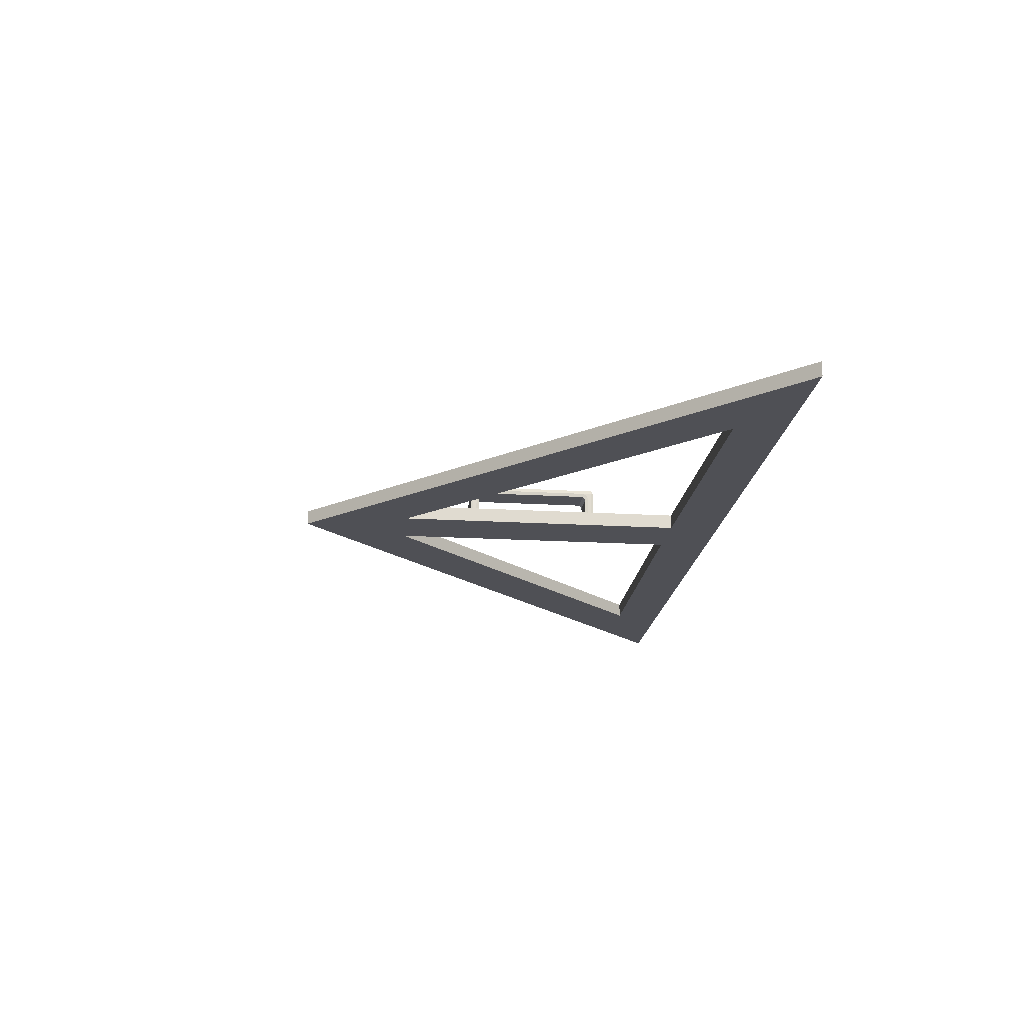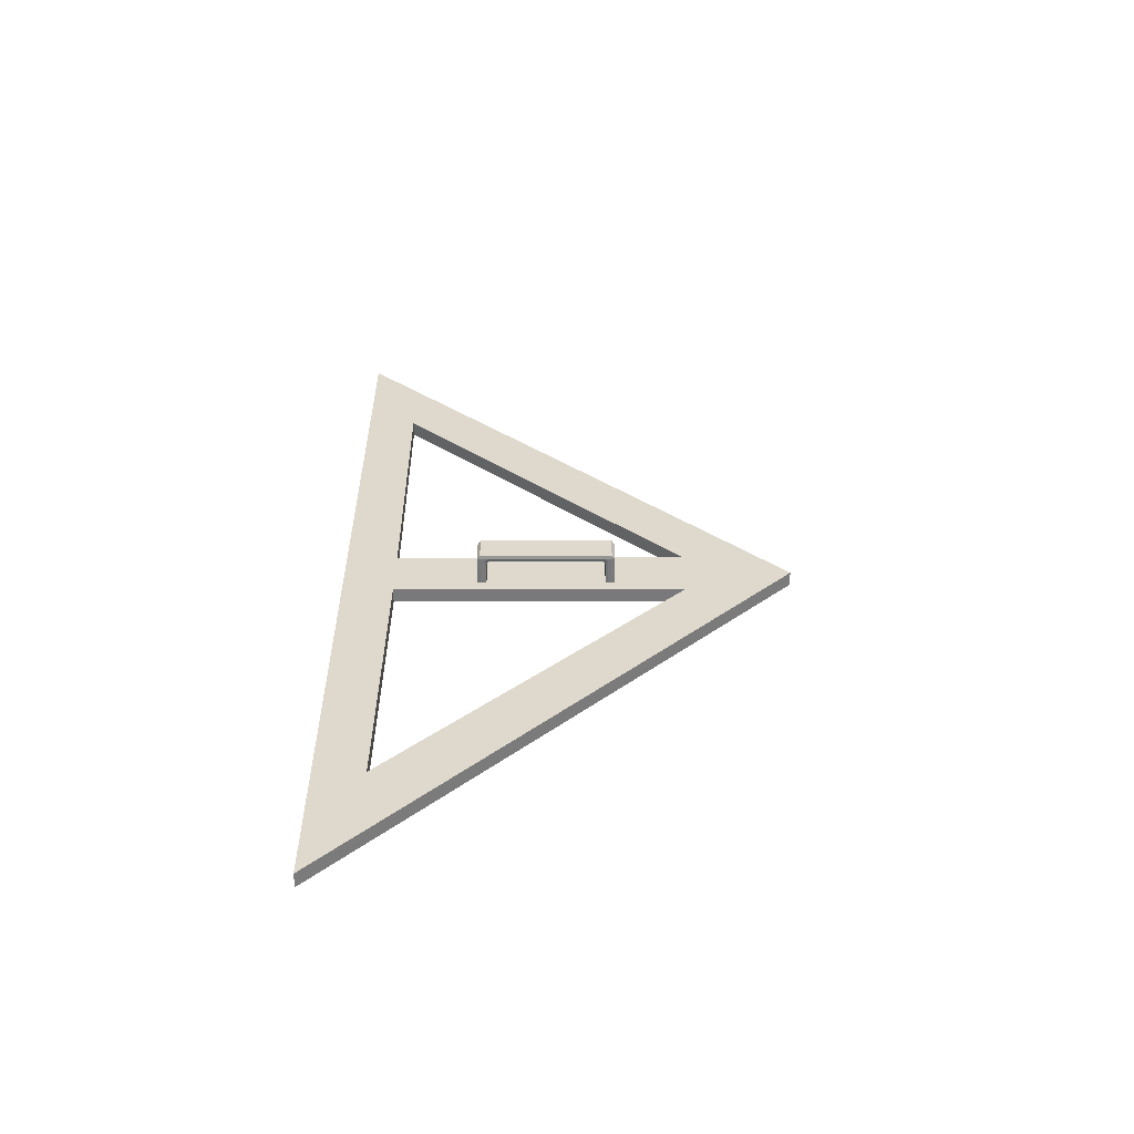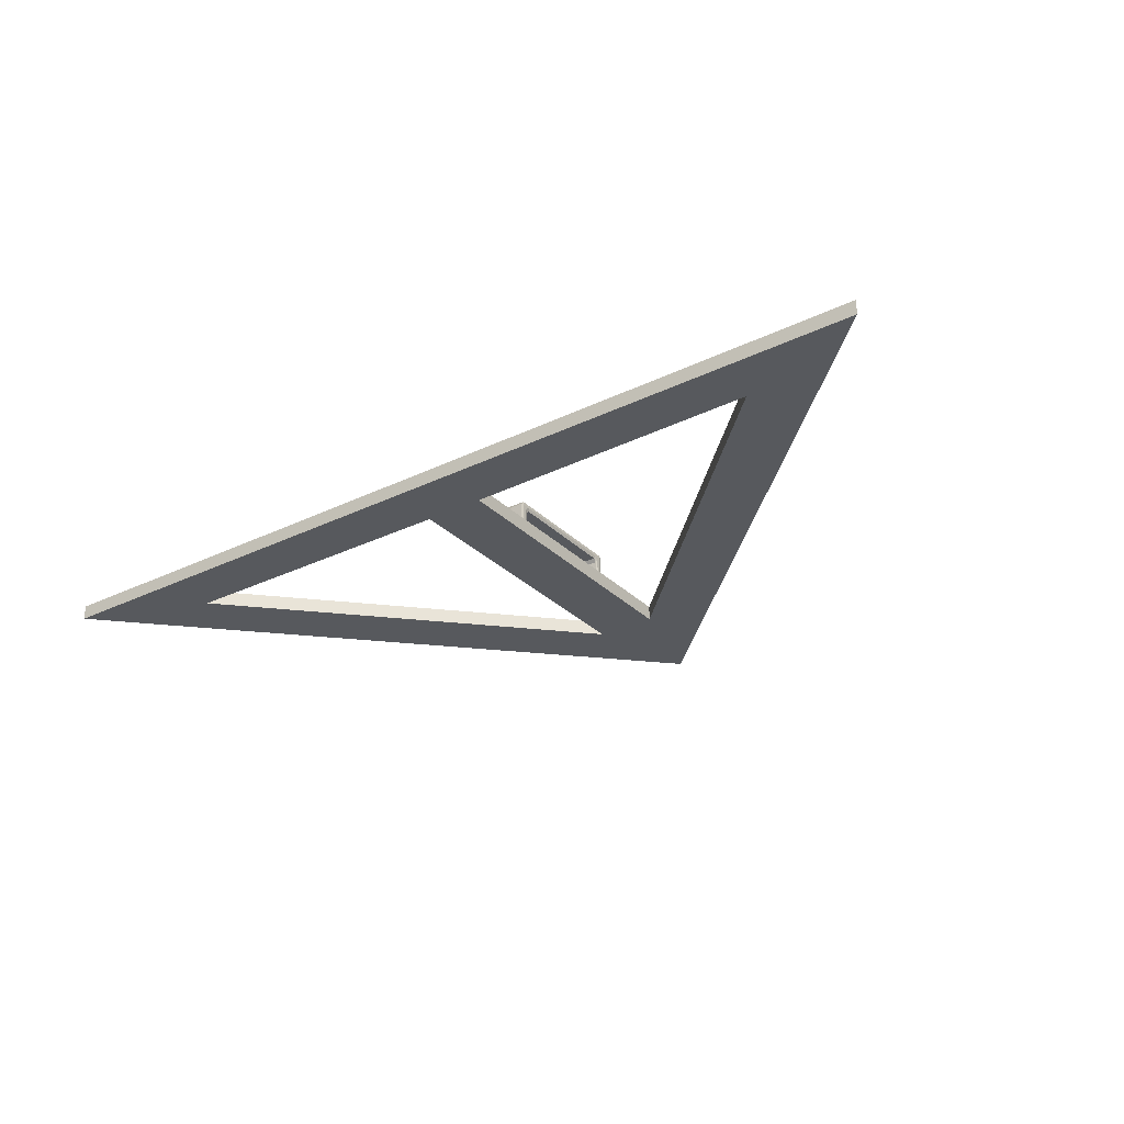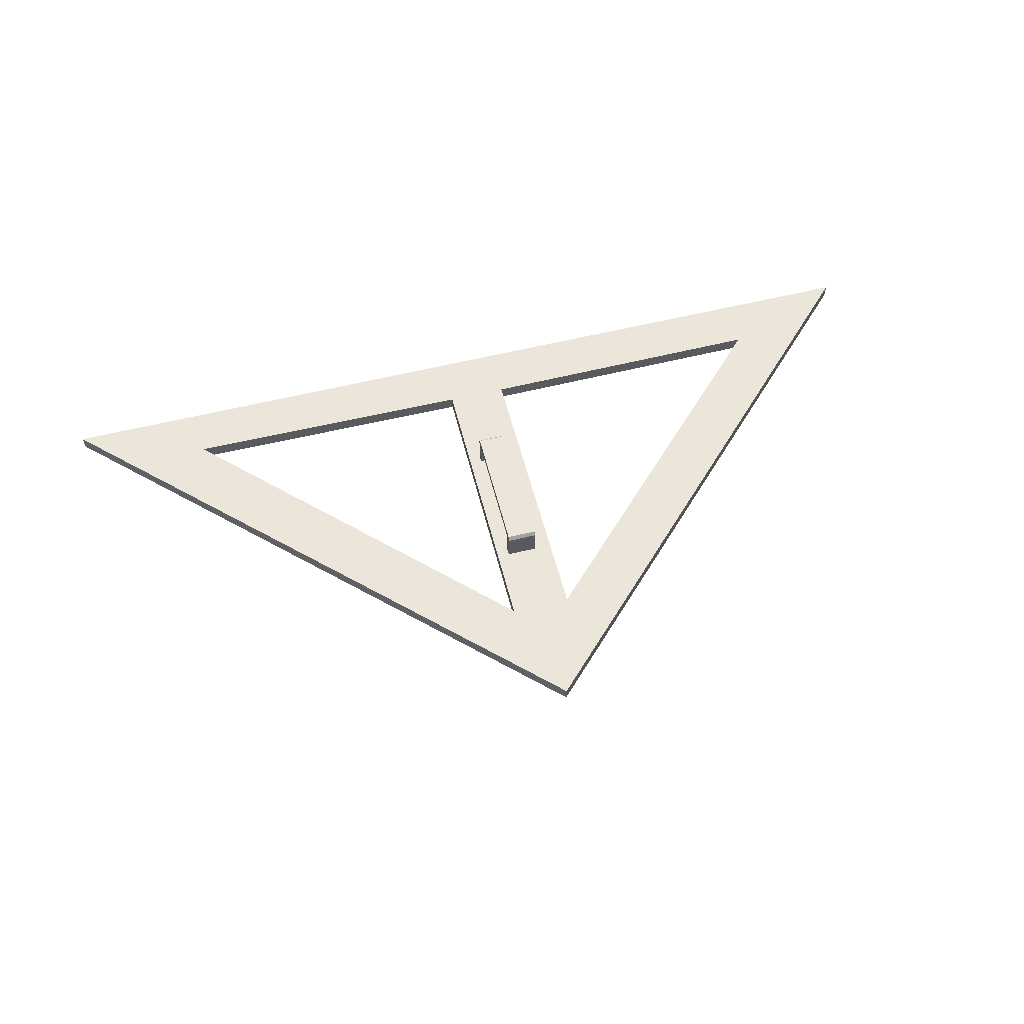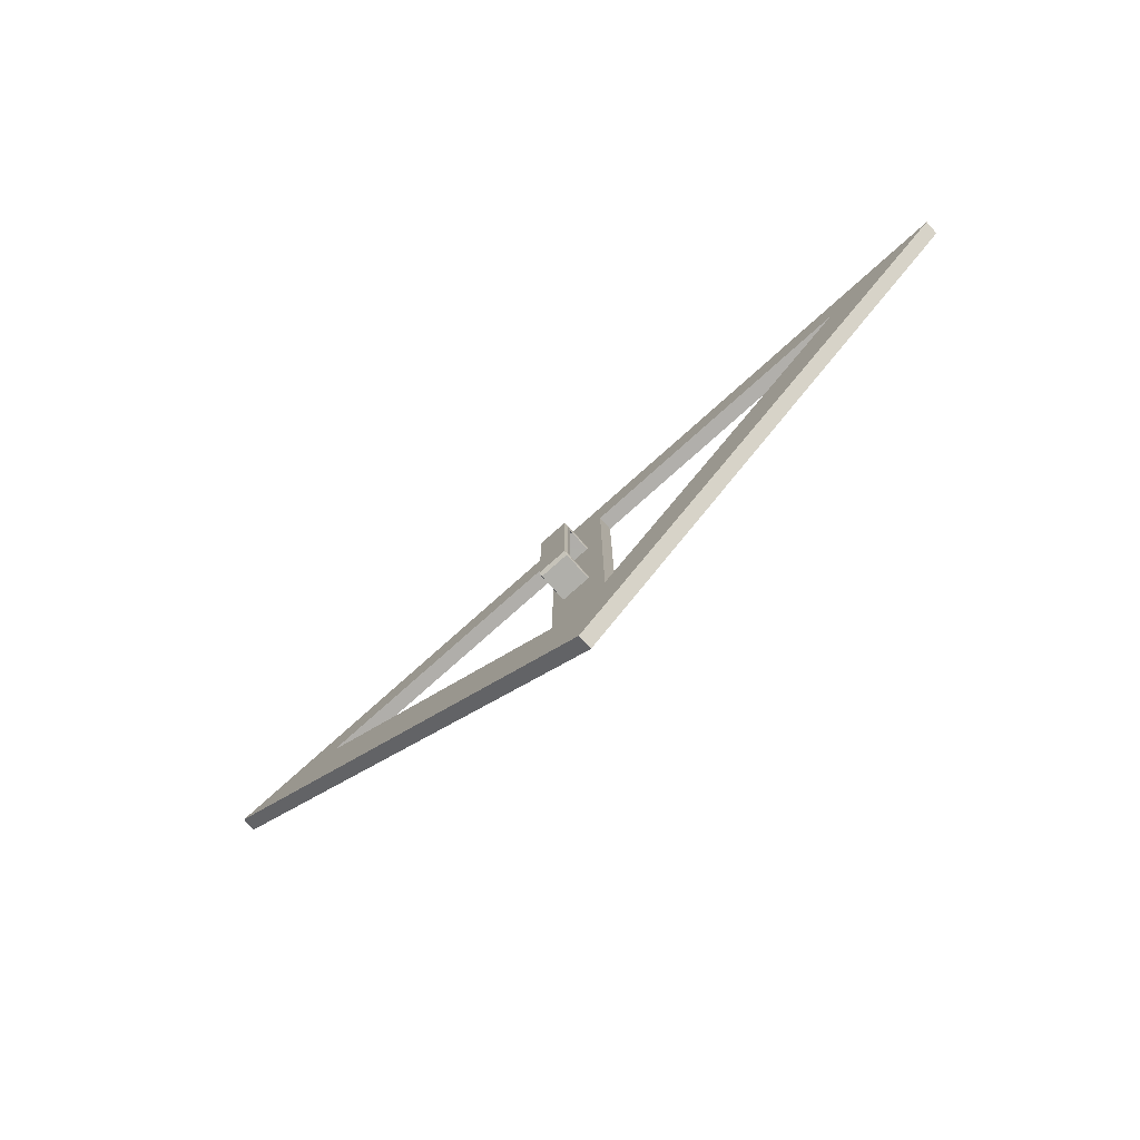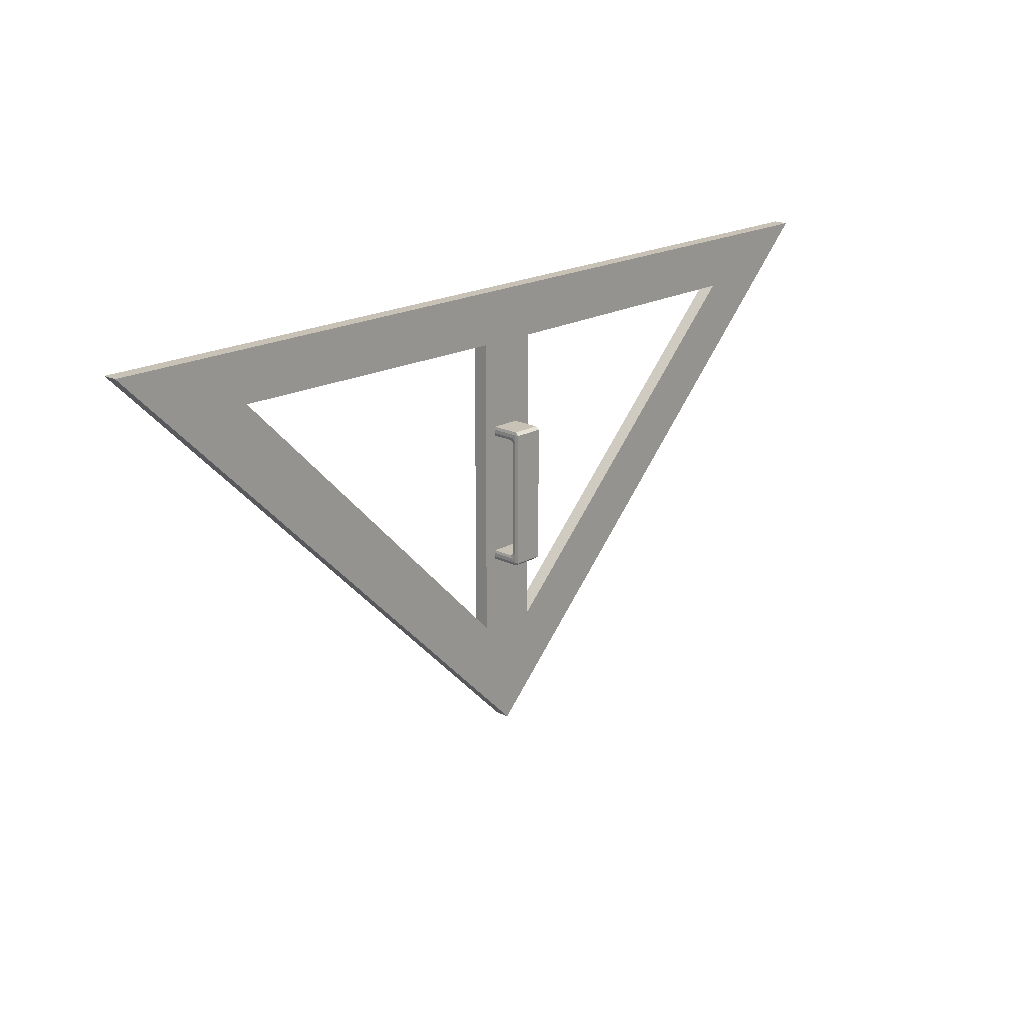
<metadata>
{"format":"obj","ext":"obj","renderer":"f3d","projection":"perspective","resolution":1024,"background":"white","views":[{"elev":-19.4,"azim":-96.3,"up":"+Y"},{"elev":32.2,"azim":89.8,"up":"+Y"},{"elev":-29.7,"azim":35.5,"up":"+Y"},{"elev":57.5,"azim":165.7,"up":"+Y"},{"elev":-78.0,"azim":-138.3,"up":"+Z"},{"elev":19.0,"azim":133.5,"up":"+Z"}]}
</metadata>
<code>
o SetSquare45.001
v -0.003097 -0.01239 -0.3895
v -0.7759 -0.01239 0.3833
v -0.003097 0.01239 -0.3895
v -0.05391 0.01239 -0.206
v -0.07668 0.01239 -0.1831
v -0.05391 -0.01239 -0.206
v -0.532 -0.01239 0.2743
v 0.04772 0.01239 0.294
v 0.04772 -0.01239 0.294
v 0.04772 0.01239 0.2713
v 0.04772 -0.01239 -0.1833
v -0.7759 0.01239 0.3833
v -0.5548 -0.01239 0.2971
v -0.5548 0.01239 0.2971
v 0.04772 -0.01239 -0.206
v 0.04772 0.01239 -0.206
v 0.7759 -0.01239 0.3798
v 0.7759 0.01239 0.3798
v 0.07048 -0.01239 0.2942
v 0.5258 0.01239 0.297
v -0.05391 0.01239 0.294
v -0.05391 0.01239 0.2713
v -0.05391 -0.01239 0.294
v -0.05391 -0.01239 -0.1833
v 0.5486 0.01239 0.2971
v 0.5486 -0.01239 0.2971
v -0.07668 -0.01239 0.2942
v -0.532 0.01239 0.297
v 0.5258 -0.01239 0.2743
v 0.07048 0.01239 -0.1831
v -0.02448 0.002202 0.1456
v -0.02343 -0.003819 0.1399
v -0.02343 -0.003819 0.1456
v 0.02597 0.002202 0.1504
v -0.02343 0.002202 0.1504
v -0.02448 0.0603 0.1456
v 0.02597 -0.003819 0.1456
v 0.02702 0.002202 0.1399
v 0.02702 0.002202 0.1456
v 0.02597 0.0603 0.1504
v -0.02343 0.06632 0.1385
v -0.02448 0.0603 0.1385
v -0.02343 0.0603 0.1504
v 0.02597 0.06632 0.1456
v -0.02343 0.06632 0.1456
v 0.02702 0.0603 0.1456
v 0.02597 0.06632 0.1385
v -0.02448 0.06032 0.1316
v -0.02343 0.06632 -0.06566
v -0.02448 0.06032 -0.06561
v 0.02702 0.06032 0.1317
v 0.02597 0.06632 -0.06566
v 0.02597 0.06632 0.1317
v -0.02343 0.06632 -0.07245
v -0.02448 0.0603 -0.07956
v -0.02448 0.0603 -0.07242
v 0.02702 0.0603 -0.07245
v 0.02597 0.06632 -0.07956
v 0.02597 0.06632 -0.07245
v -0.02343 0.0603 -0.08437
v -0.02448 0.002202 -0.07956
v -0.02343 0.06632 -0.07956
v 0.02597 0.0603 -0.08437
v 0.02702 0.0603 -0.07956
v 0.02597 0.002202 -0.08437
v -0.02343 -0.003819 -0.07385
v -0.02448 0.002202 -0.07385
v -0.02343 0.002202 -0.08437
v 0.02597 -0.003819 -0.07956
v -0.02343 -0.003819 -0.07956
v 0.02702 0.002202 -0.07956
v 0.02597 -0.003819 -0.07385
v -0.02343 0.04824 -0.069
v -0.02448 0.05425 -0.07318
v 0.02597 0.002202 -0.06905
v -0.02343 0.002202 -0.06905
v 0.02702 0.002202 -0.07385
v 0.02597 0.04824 -0.06905
v 0.02599 0.05426 -0.06434
v -0.02347 0.05426 -0.06437
v -0.02343 0.04824 0.135
v 0.02601 0.05426 0.1305
v 0.02597 0.04824 0.1351
v -0.02448 0.002202 0.1399
v -0.02448 0.05424 0.1392
v 0.02597 0.002202 0.1351
v 0.02597 -0.003819 0.1399
v -0.02343 0.06632 0.1317
v 0.02702 0.0603 0.1385
v 0.02702 0.06032 -0.06564
v 0.02702 0.05426 -0.07324
v -0.02345 0.05426 0.1303
v 0.02702 0.05426 0.1393
v -0.02343 0.002202 0.1351
g SetSquare45.001_SetSquare45.001_lambert2SG.001
f 1 2 3
f 4 5 6
f 7 6 5
f 8 9 10
f 9 11 10
f 3 2 12
f 13 7 14
f 5 14 7
f 15 16 11
f 16 10 11
f 12 17 18
f 9 8 19
f 8 20 19
f 21 22 23
f 24 23 22
f 2 17 12
f 6 24 4
f 22 4 24
f 25 26 20
f 26 19 20
f 23 27 21
f 28 21 27
f 14 28 13
f 27 13 28
f 18 1 3
f 17 1 18
f 26 25 29
f 25 30 29
f 16 15 30
f 15 29 30
f 13 27 9
f 27 23 9
f 23 24 9
f 6 15 24
f 15 11 24
f 24 11 9
f 25 20 12
f 20 8 12
f 8 14 12
f 12 14 3
f 14 5 3
f 5 4 3
f 4 16 3
f 26 2 19
f 19 2 9
f 9 2 13
f 2 1 13
f 13 1 7
f 15 6 1
f 1 6 7
f 14 8 28
f 28 8 21
f 8 10 21
f 21 10 22
f 10 16 22
f 16 4 22
f 12 18 25
f 18 3 25
f 25 3 30
f 3 16 30
f 2 26 17
f 17 26 1
f 26 29 1
f 29 15 1
g SetSquare45.001_SetSquare45.001_pasted__lambert5SG.002
f 31 32 33
f 33 34 35
f 35 36 31
f 37 38 39
f 39 40 34
f 36 41 42
f 43 44 45
f 46 47 44
f 48 49 50
f 51 52 53
f 54 55 56
f 57 58 59
f 60 61 55
f 62 63 60
f 64 65 63
f 61 66 67
f 68 69 70
f 71 72 69
f 67 73 74
f 66 75 76
f 77 78 75
f 73 79 80
f 81 82 83
f 81 84 85
f 83 38 86
f 32 86 87
f 42 88 48
f 53 89 51
f 49 56 50
f 59 90 57
f 74 80 50
f 79 91 90
f 92 85 48
f 93 82 51
f 31 84 32
f 33 37 34
f 35 43 36
f 37 87 38
f 39 46 40
f 36 45 41
f 43 40 44
f 46 89 47
f 48 88 49
f 51 90 52
f 54 62 55
f 57 64 58
f 60 68 61
f 62 58 63
f 64 71 65
f 61 70 66
f 68 65 69
f 71 77 72
f 66 72 75
f 73 78 79
f 81 92 82
f 32 94 86
f 42 41 88
f 53 47 89
f 49 54 56
f 59 52 90
f 42 48 85
f 41 53 88
f 51 89 93
f 50 56 74
f 49 59 54
f 57 90 91
f 50 92 48
f 79 51 82
f 34 43 35
f 44 41 45
f 52 88 53
f 59 62 54
f 63 68 60
f 69 66 70
f 75 73 76
f 83 94 81
f 87 33 32
f 71 64 91
f 93 89 46
f 74 56 55
f 31 36 85
f 33 35 31
f 39 34 37
f 36 43 45
f 44 40 46
f 55 62 60
f 63 58 64
f 61 68 70
f 69 65 71
f 67 66 76
f 75 72 77
f 84 94 32
f 87 86 38
f 41 47 53
f 49 52 59
f 50 80 92
f 79 90 51
f 34 40 43
f 44 47 41
f 52 49 88
f 59 58 62
f 63 65 68
f 69 72 66
f 75 78 73
f 83 86 94
f 87 37 33
f 91 77 71
f 64 57 91
f 46 39 93
f 39 38 93
f 55 61 74
f 61 67 74
f 85 84 31
f 36 42 85
f 74 73 80
f 79 78 91
f 92 81 85
f 93 83 82
f 79 92 80
f 67 76 73
f 77 91 78
f 81 94 84
f 83 93 38
f 79 82 92

</code>
